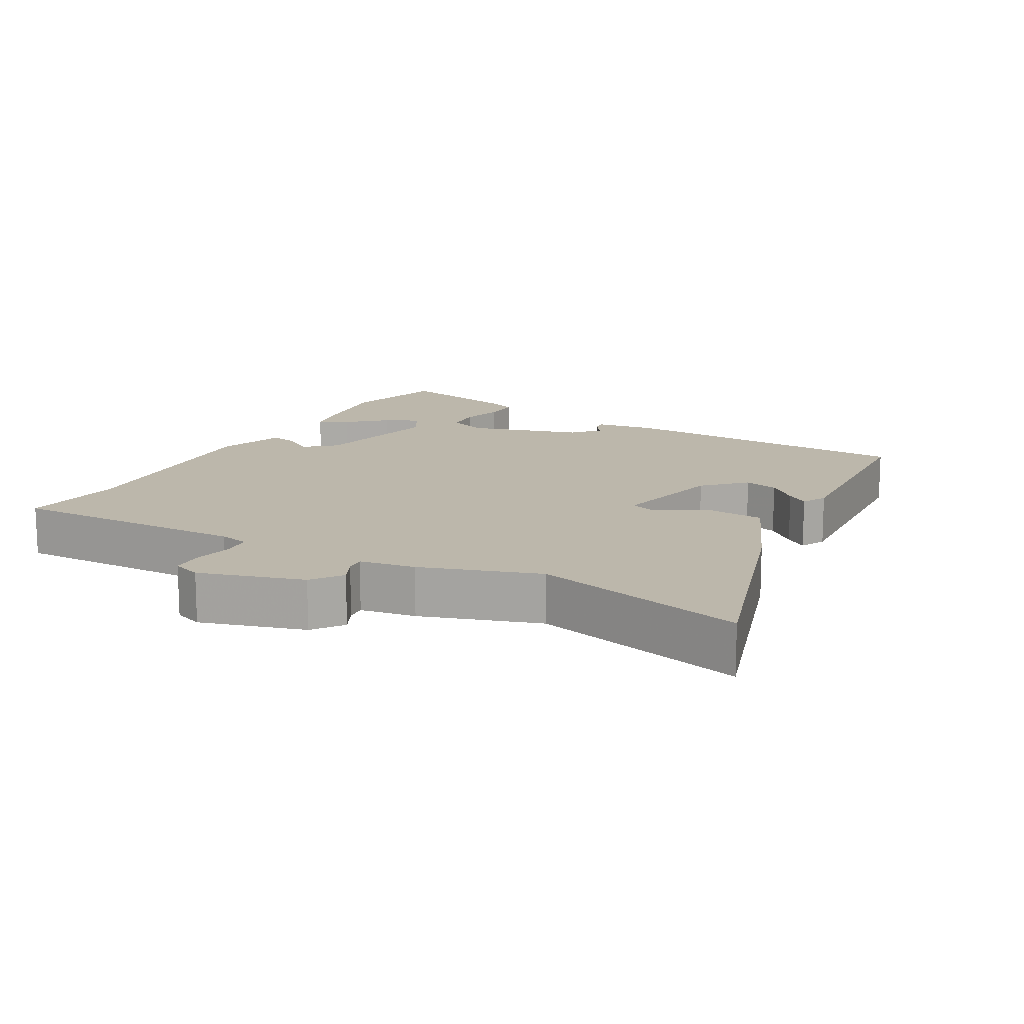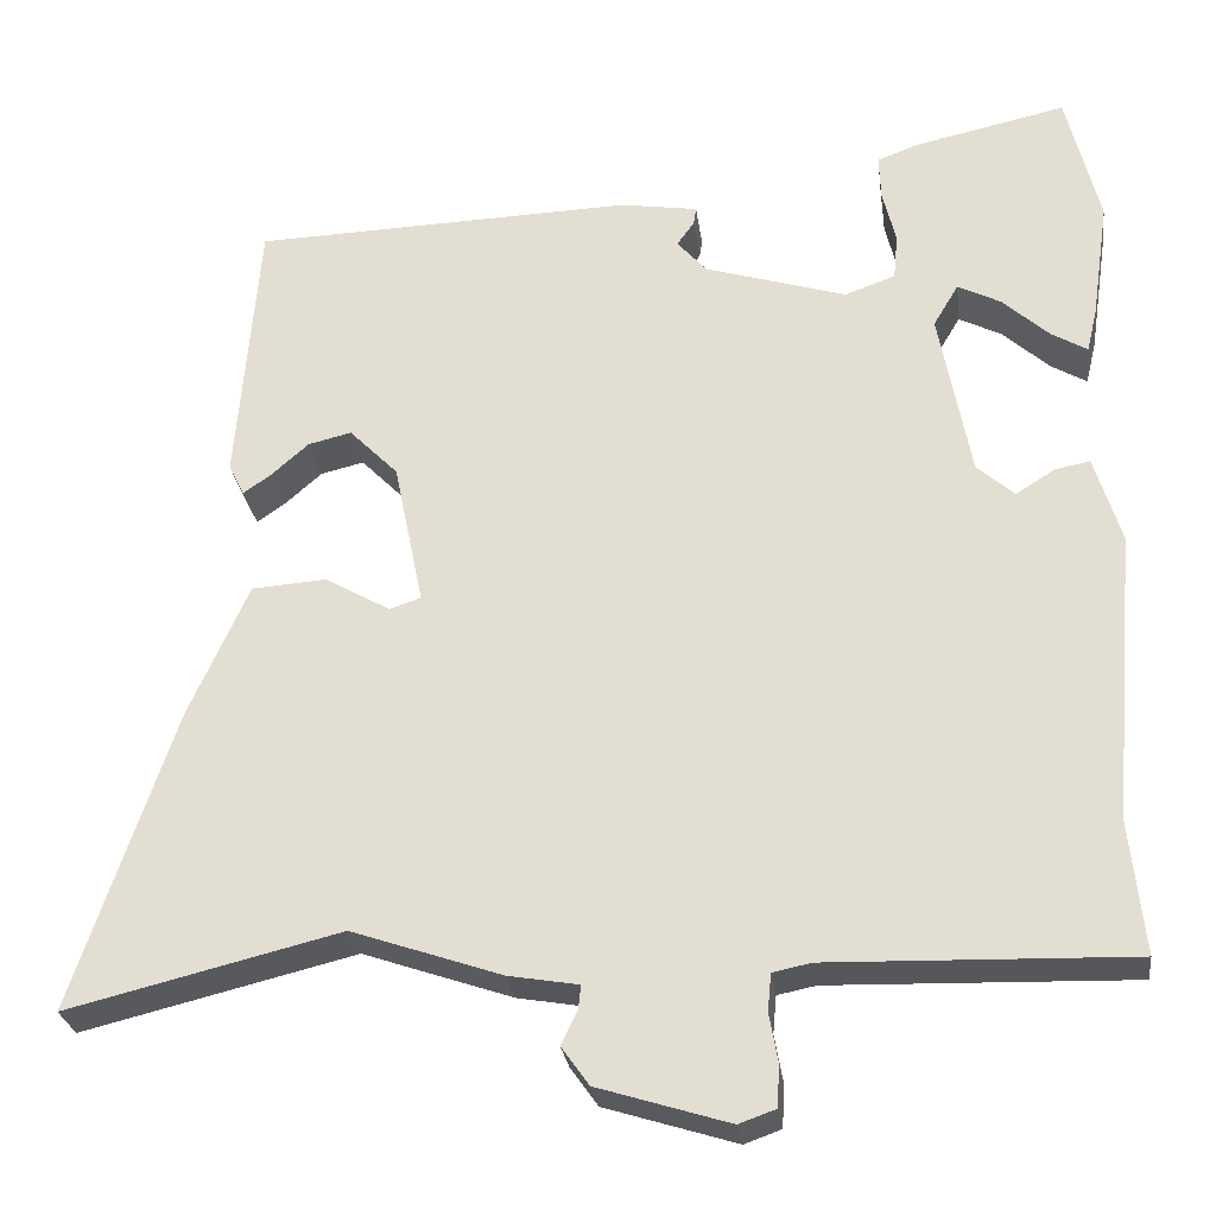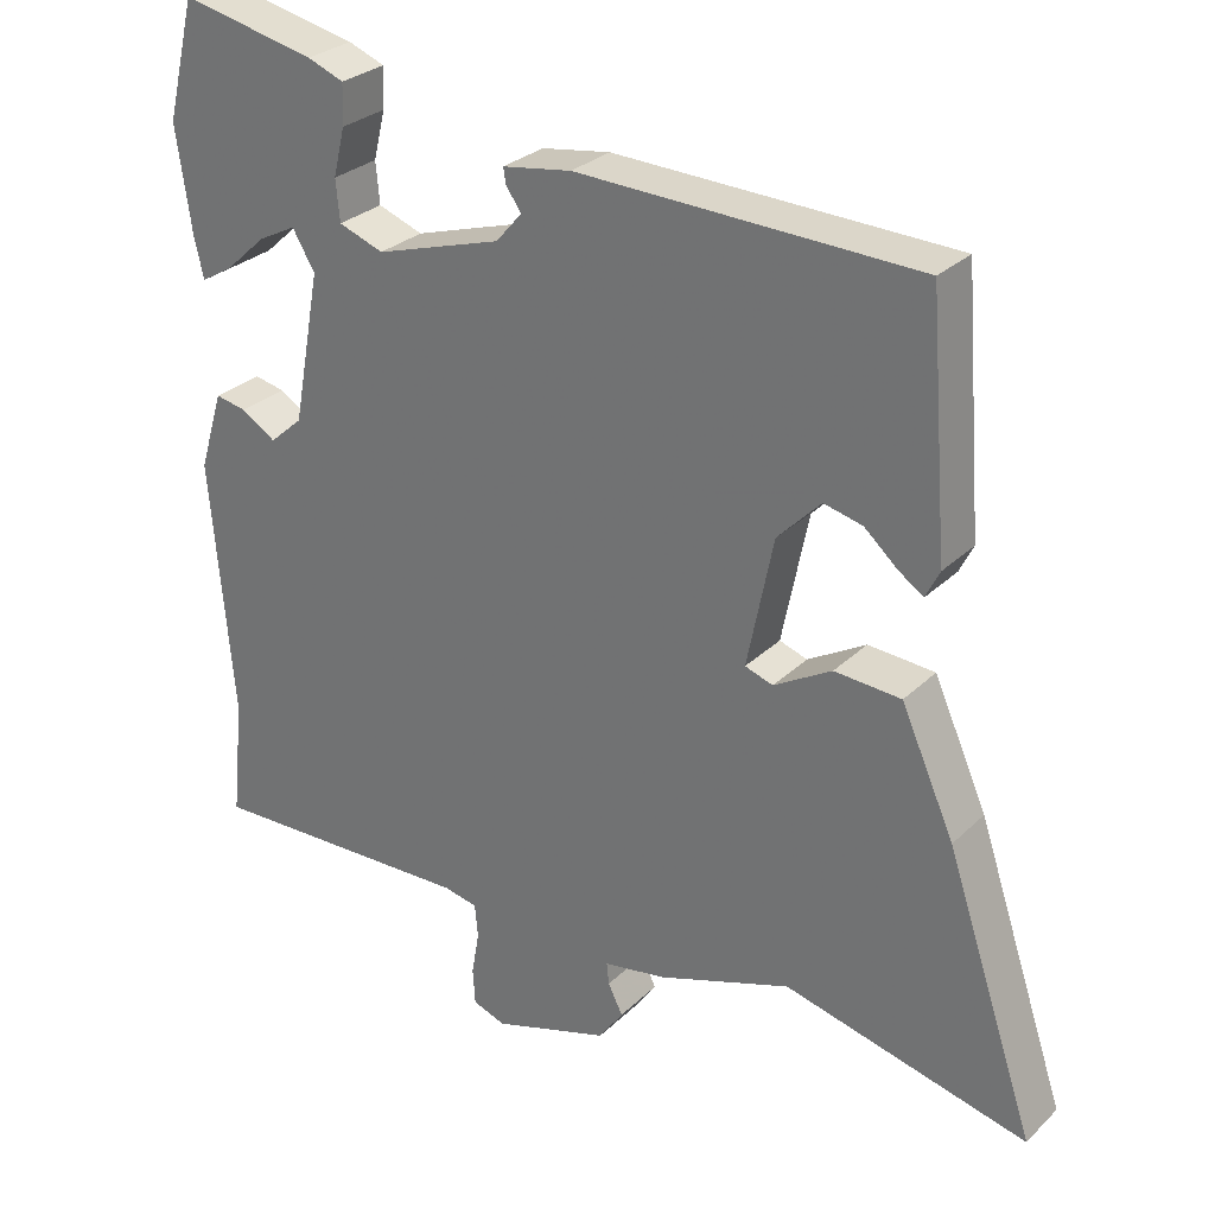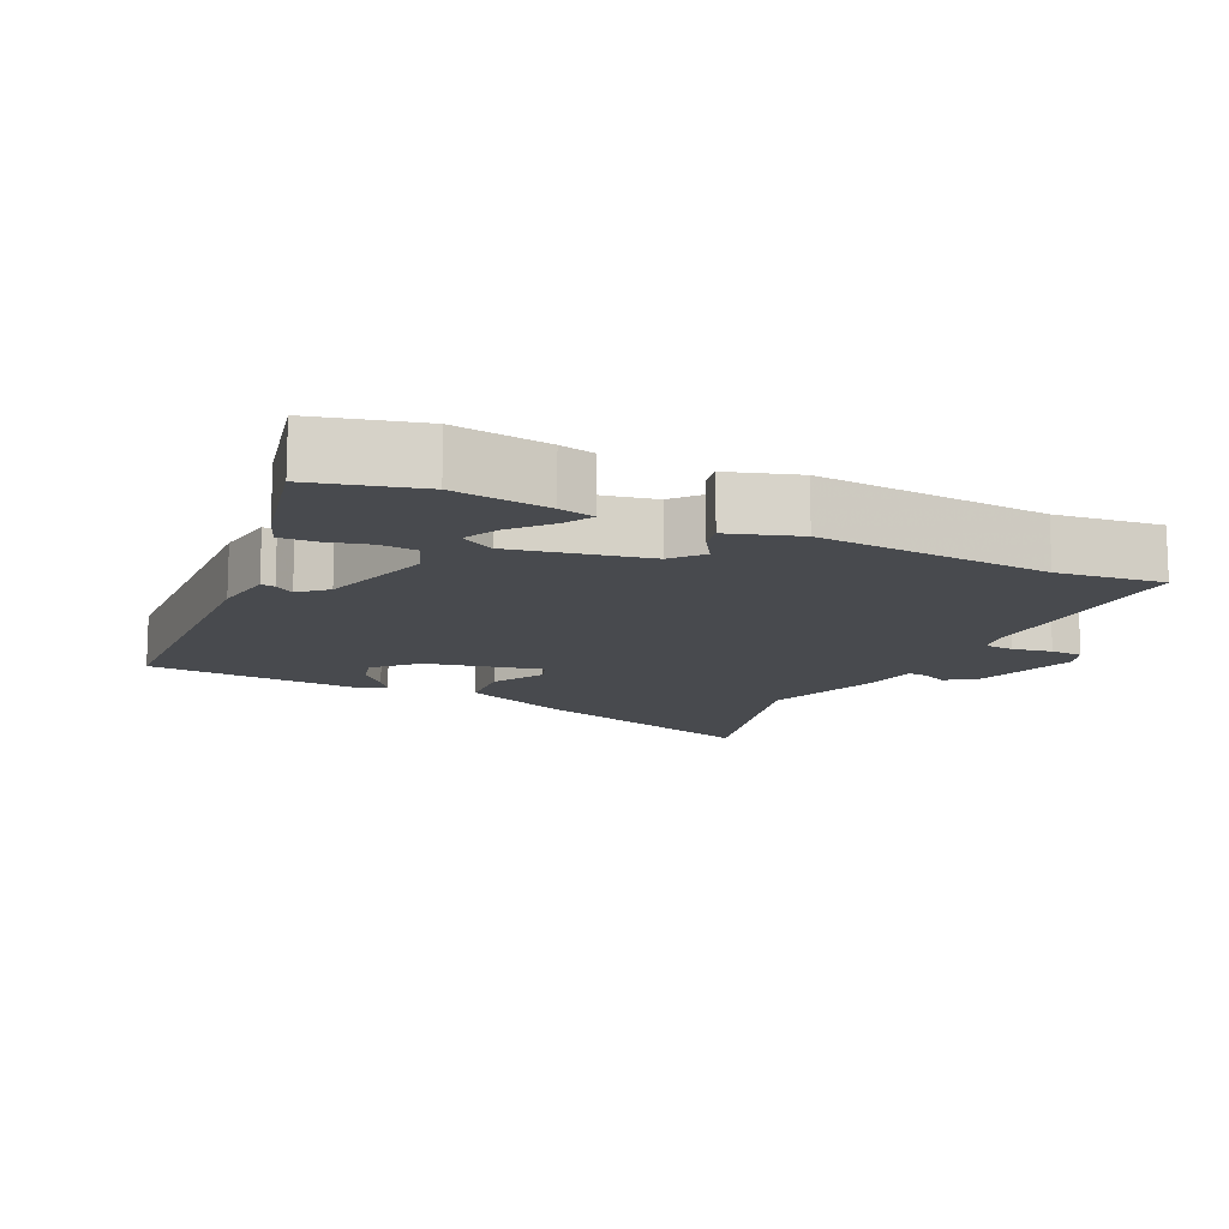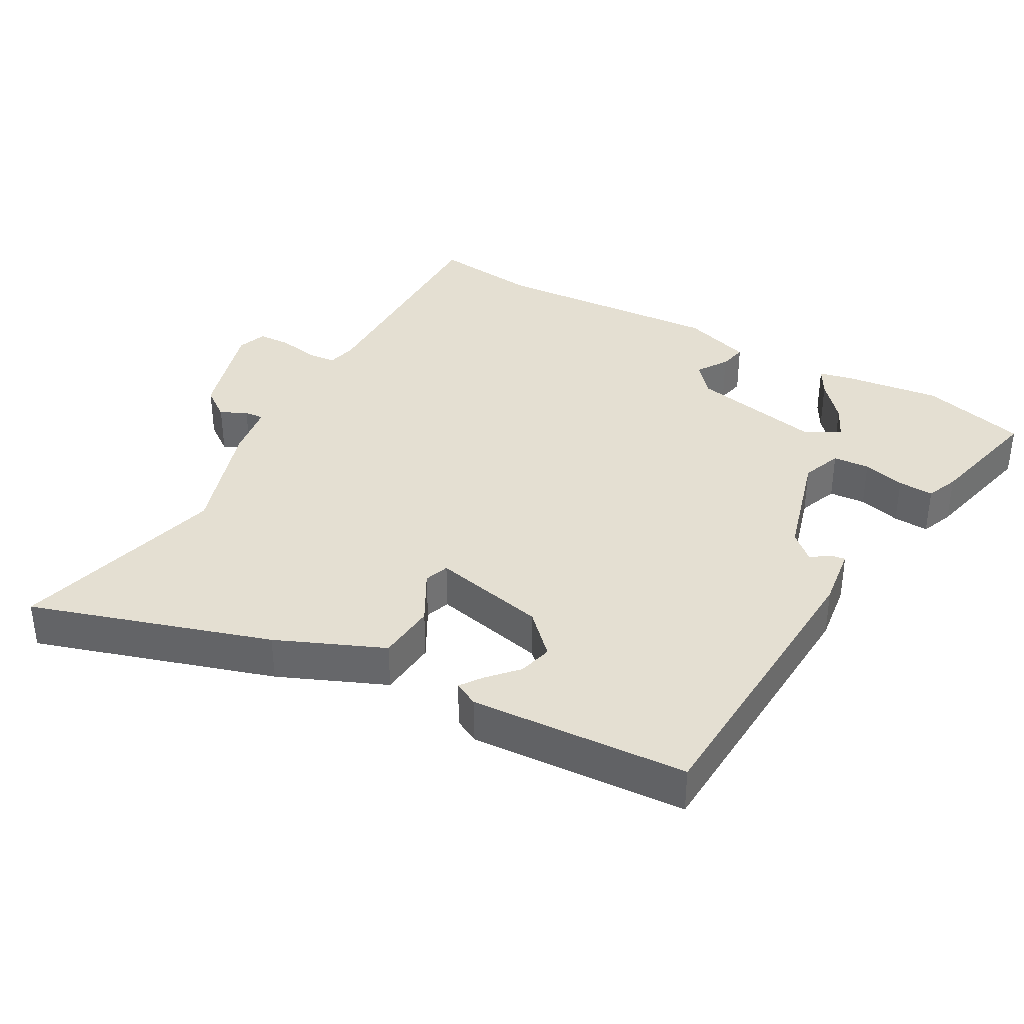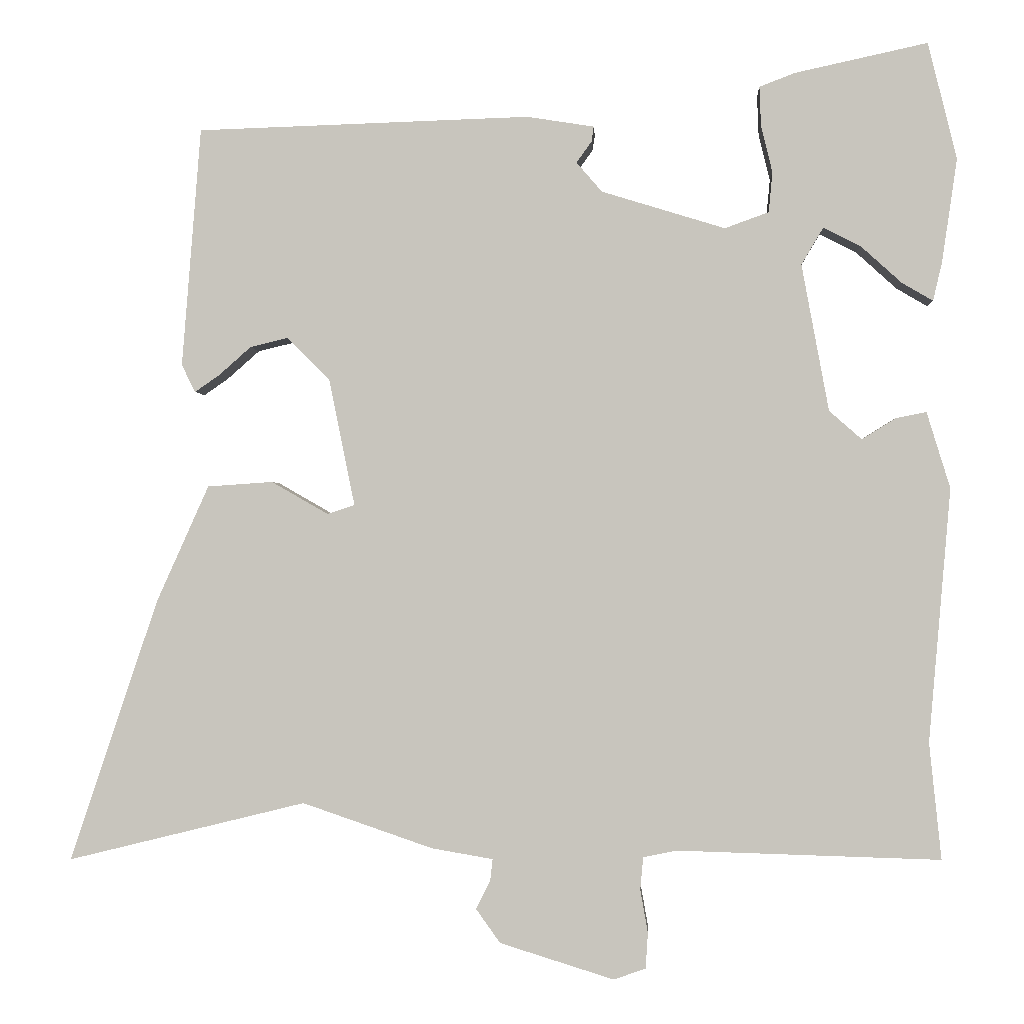
<metadata>
{"format":"obj","ext":"obj","renderer":"f3d","projection":"perspective","resolution":1024,"background":"white","views":[{"elev":14.3,"azim":-150.1,"up":"+Y"},{"elev":-27.3,"azim":7.4,"up":"+Z"},{"elev":28.5,"azim":-144.4,"up":"+Z"},{"elev":-12.8,"azim":65.3,"up":"+Y"},{"elev":37.0,"azim":-59.7,"up":"+Y"},{"elev":-1.0,"azim":3.1,"up":"+Z"}]}
</metadata>
<code>
v 0.488 0.07 0.548
v 0.526 0.07 0.394
v 0.506 0.07 0.257
v 0.494 0.07 0.206
v 0.453 0.07 0.23
v 0.399 0.07 0.279
v 0.35 0.07 0.304
v 0.321 0.07 0.255
v 0.357 0.07 0.061
v 0.4 0.07 0.023
v 0.445 0.07 0.051
v 0.485 0.07 0.059
v 0.516 0.07 -0.042
v 0.487 0.07 -0.377
v 0.503 0.07 -0.531
v 0.155 0.07 -0.521
v 0.111 0.07 -0.53
v 0.107 0.07 -0.573
v 0.117 0.07 -0.63
v 0.114 0.07 -0.677
v 0.072 0.07 -0.692
v -0.079 0.07 -0.645
v -0.111 0.07 -0.6
v -0.092 0.07 -0.562
v -0.089 0.07 -0.534
v -0.17 0.07 -0.52
v -0.342 0.07 -0.461
v -0.656 0.07 -0.538
v -0.54 0.07 -0.192
v -0.471 0.07 -0.038
v -0.385 0.07 -0.032
v -0.31 0.07 -0.075
v -0.274 0.07 -0.063
v -0.308 0.07 0.104
v -0.364 0.07 0.161
v -0.414 0.07 0.149
v -0.457 0.07 0.111
v -0.489 0.07 0.089
v -0.507 0.07 0.125
v -0.482 0.07 0.441
v -0.043 0.07 0.455
v 0.046 0.07 0.441
v 0.043 0.07 0.421
v 0.023 0.07 0.393
v 0.057 0.07 0.354
v 0.22 0.07 0.304
v 0.278 0.07 0.325
v 0.283 0.07 0.378
v 0.268 0.07 0.44
v 0.266 0.07 0.492
v 0.313 0.07 0.51
v 0.488 0 0.548
v 0.526 0 0.394
v 0.506 0 0.257
v 0.494 0 0.206
v 0.453 0 0.23
v 0.399 0 0.279
v 0.35 0 0.304
v 0.321 0 0.255
v 0.357 0 0.061
v 0.4 0 0.023
v 0.445 0 0.051
v 0.485 0 0.059
v 0.516 0 -0.042
v 0.487 0 -0.377
v 0.503 0 -0.531
v 0.155 0 -0.521
v 0.111 0 -0.53
v 0.107 0 -0.573
v 0.117 0 -0.63
v 0.114 0 -0.677
v 0.072 0 -0.692
v -0.079 0 -0.645
v -0.111 0 -0.6
v -0.092 0 -0.562
v -0.089 0 -0.534
v -0.17 0 -0.52
v -0.342 0 -0.461
v -0.656 0 -0.538
v -0.54 0 -0.192
v -0.471 0 -0.038
v -0.385 0 -0.032
v -0.31 0 -0.075
v -0.274 0 -0.063
v -0.308 0 0.104
v -0.364 0 0.161
v -0.414 0 0.149
v -0.457 0 0.111
v -0.489 0 0.089
v -0.507 0 0.125
v -0.482 0 0.441
v -0.043 0 0.455
v 0.046 0 0.441
v 0.043 0 0.421
v 0.023 0 0.393
v 0.057 0 0.354
v 0.22 0 0.304
v 0.278 0 0.325
v 0.283 0 0.378
v 0.268 0 0.44
v 0.266 0 0.492
v 0.313 0 0.51
f 2 3 4
f 1 2 4
f 51 1 4
f 50 51 4
f 49 50 4
f 48 49 4
f 42 43 44
f 41 42 44
f 40 41 44
f 39 40 44
f 39 44 45
f 36 37 38 39
f 36 39 45
f 35 36 45 46
f 30 31 32
f 29 30 32
f 28 29 32
f 27 28 32
f 27 32 33
f 26 27 33
f 25 26 33
f 22 23 24
f 21 22 24
f 20 21 24
f 19 20 24
f 18 19 24
f 17 18 24 25
f 25 33 34
f 17 25 34
f 16 17 34
f 12 13 14
f 11 12 14
f 10 11 14
f 15 16 34
f 14 15 34
f 10 14 34
f 9 10 34
f 4 5 6
f 48 4 6
f 48 6 7
f 47 48 7 8
f 8 9 34
f 47 8 34
f 46 47 34
f 34 35 46
f 55 54 53
f 55 53 52
f 55 52 102
f 55 102 101
f 55 101 100
f 55 100 99
f 95 94 93
f 95 93 92
f 95 92 91
f 95 91 90
f 96 95 90
f 90 89 88 87
f 96 90 87
f 97 96 87 86
f 83 82 81
f 83 81 80
f 83 80 79
f 83 79 78
f 84 83 78
f 84 78 77
f 84 77 76
f 75 74 73
f 75 73 72
f 75 72 71
f 75 71 70
f 75 70 69
f 76 75 69 68
f 85 84 76
f 85 76 68
f 85 68 67
f 65 64 63
f 65 63 62
f 65 62 61
f 85 67 66
f 85 66 65
f 85 65 61
f 85 61 60
f 57 56 55
f 57 55 99
f 58 57 99
f 59 58 99 98
f 85 60 59
f 85 59 98
f 85 98 97
f 97 86 85
f 1 52 53 2
f 2 53 54 3
f 3 54 55 4
f 4 55 56 5
f 5 56 57 6
f 6 57 58 7
f 7 58 59 8
f 8 59 60 9
f 9 60 61 10
f 10 61 62 11
f 11 62 63 12
f 12 63 64 13
f 13 64 65 14
f 14 65 66 15
f 15 66 67 16
f 16 67 68 17
f 17 68 69 18
f 18 69 70 19
f 19 70 71 20
f 20 71 72 21
f 21 72 73 22
f 22 73 74 23
f 23 74 75 24
f 24 75 76 25
f 25 76 77 26
f 26 77 78 27
f 27 78 79 28
f 28 79 80 29
f 29 80 81 30
f 30 81 82 31
f 31 82 83 32
f 32 83 84 33
f 33 84 85 34
f 34 85 86 35
f 35 86 87 36
f 36 87 88 37
f 37 88 89 38
f 38 89 90 39
f 39 90 91 40
f 40 91 92 41
f 41 92 93 42
f 42 93 94 43
f 43 94 95 44
f 44 95 96 45
f 45 96 97 46
f 46 97 98 47
f 47 98 99 48
f 48 99 100 49
f 49 100 101 50
f 50 101 102 51
f 51 102 52 1

</code>
